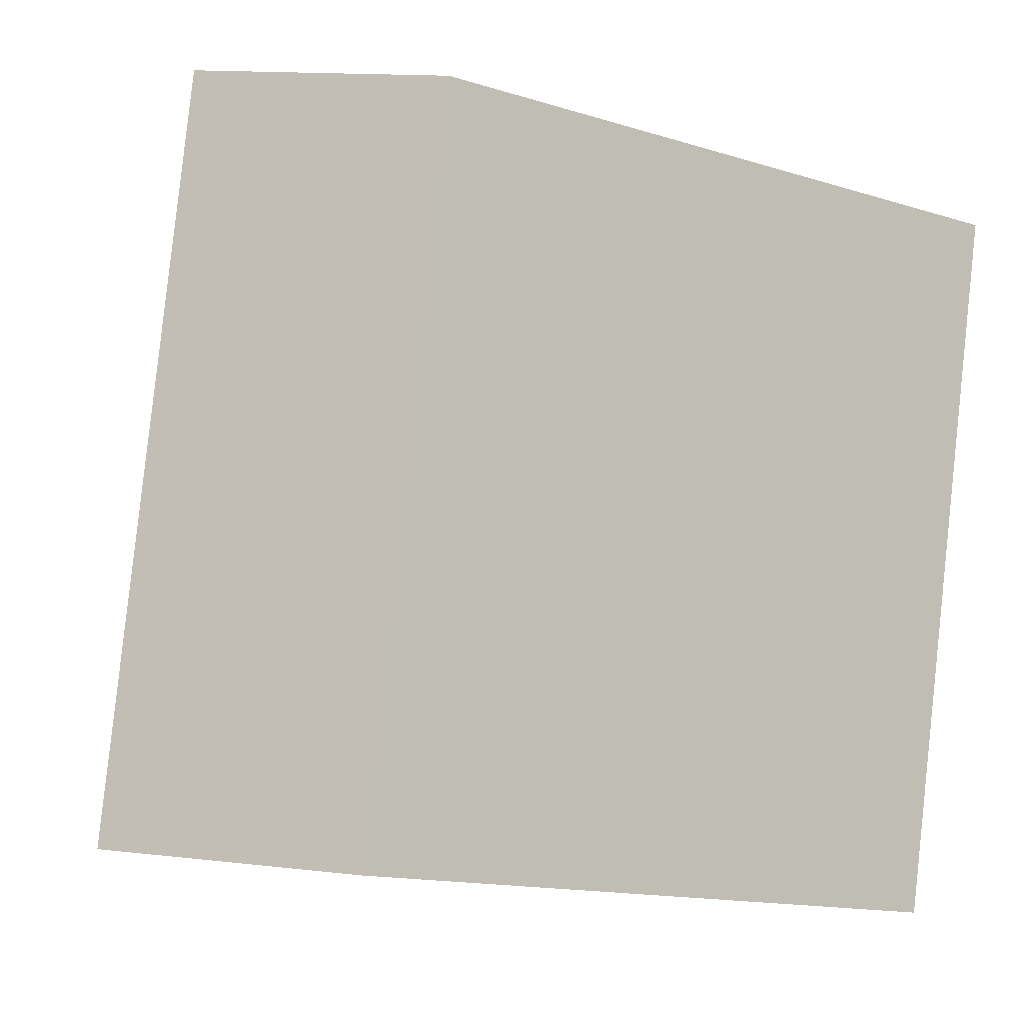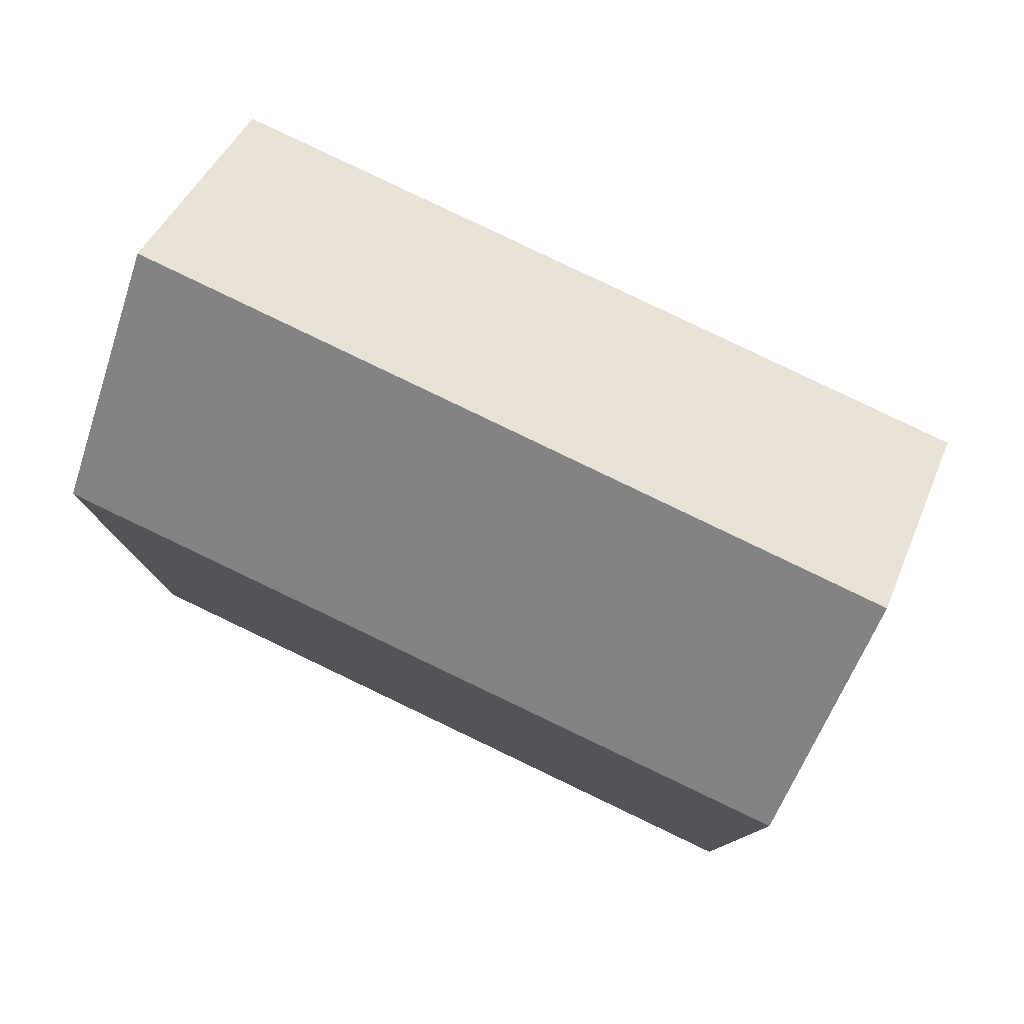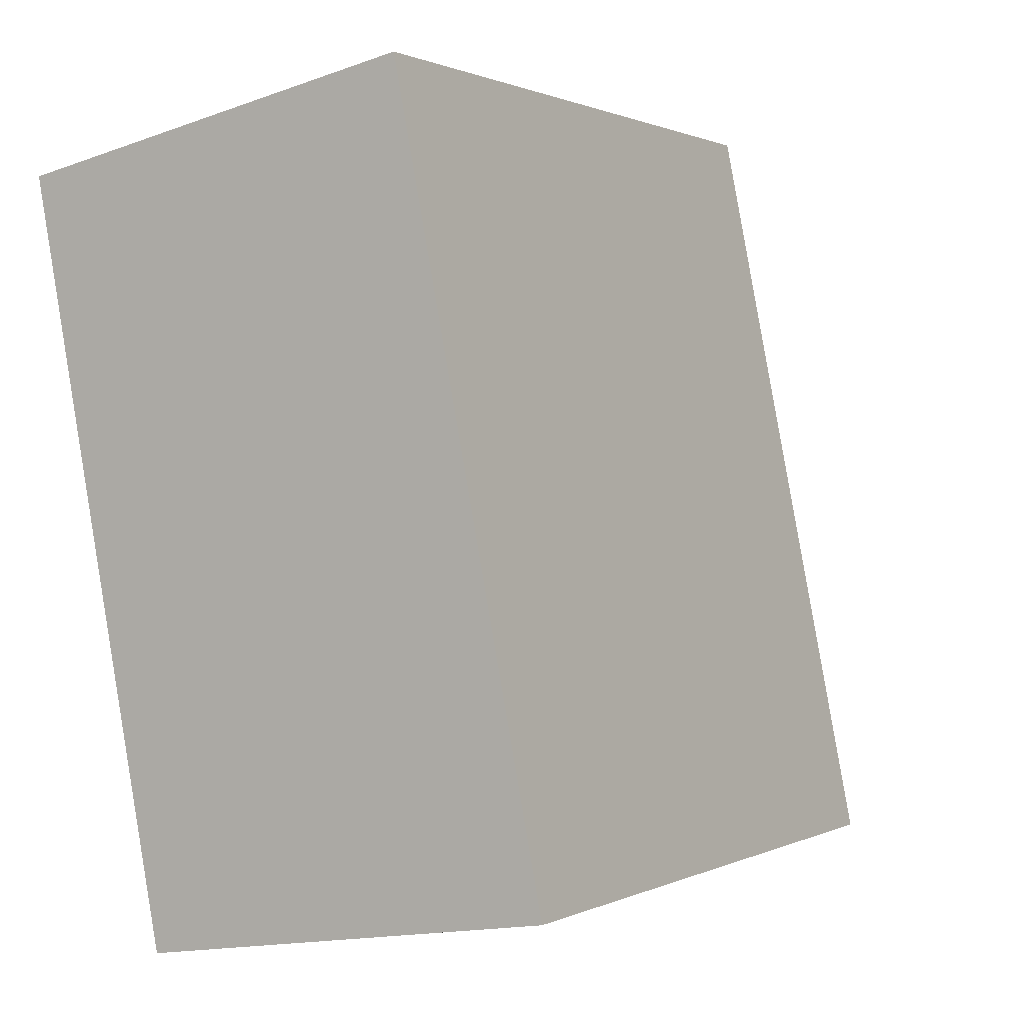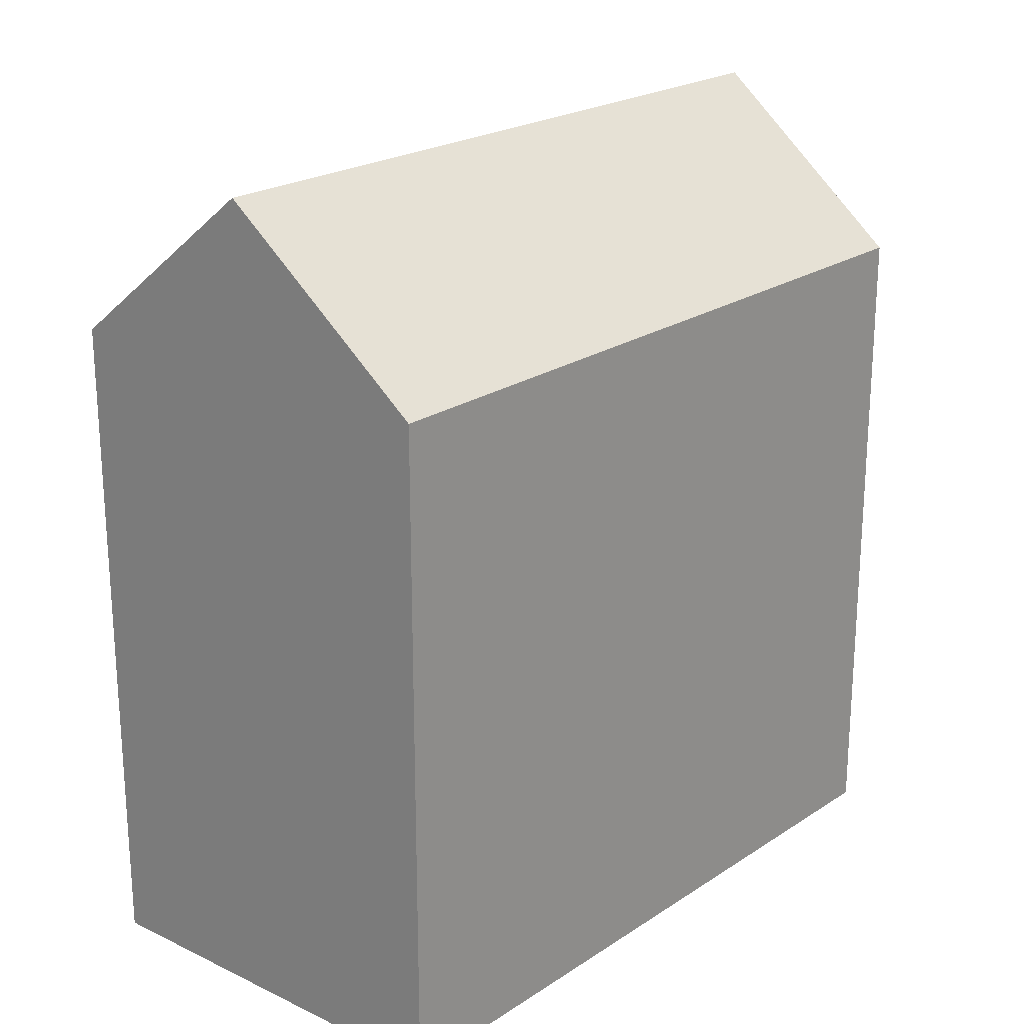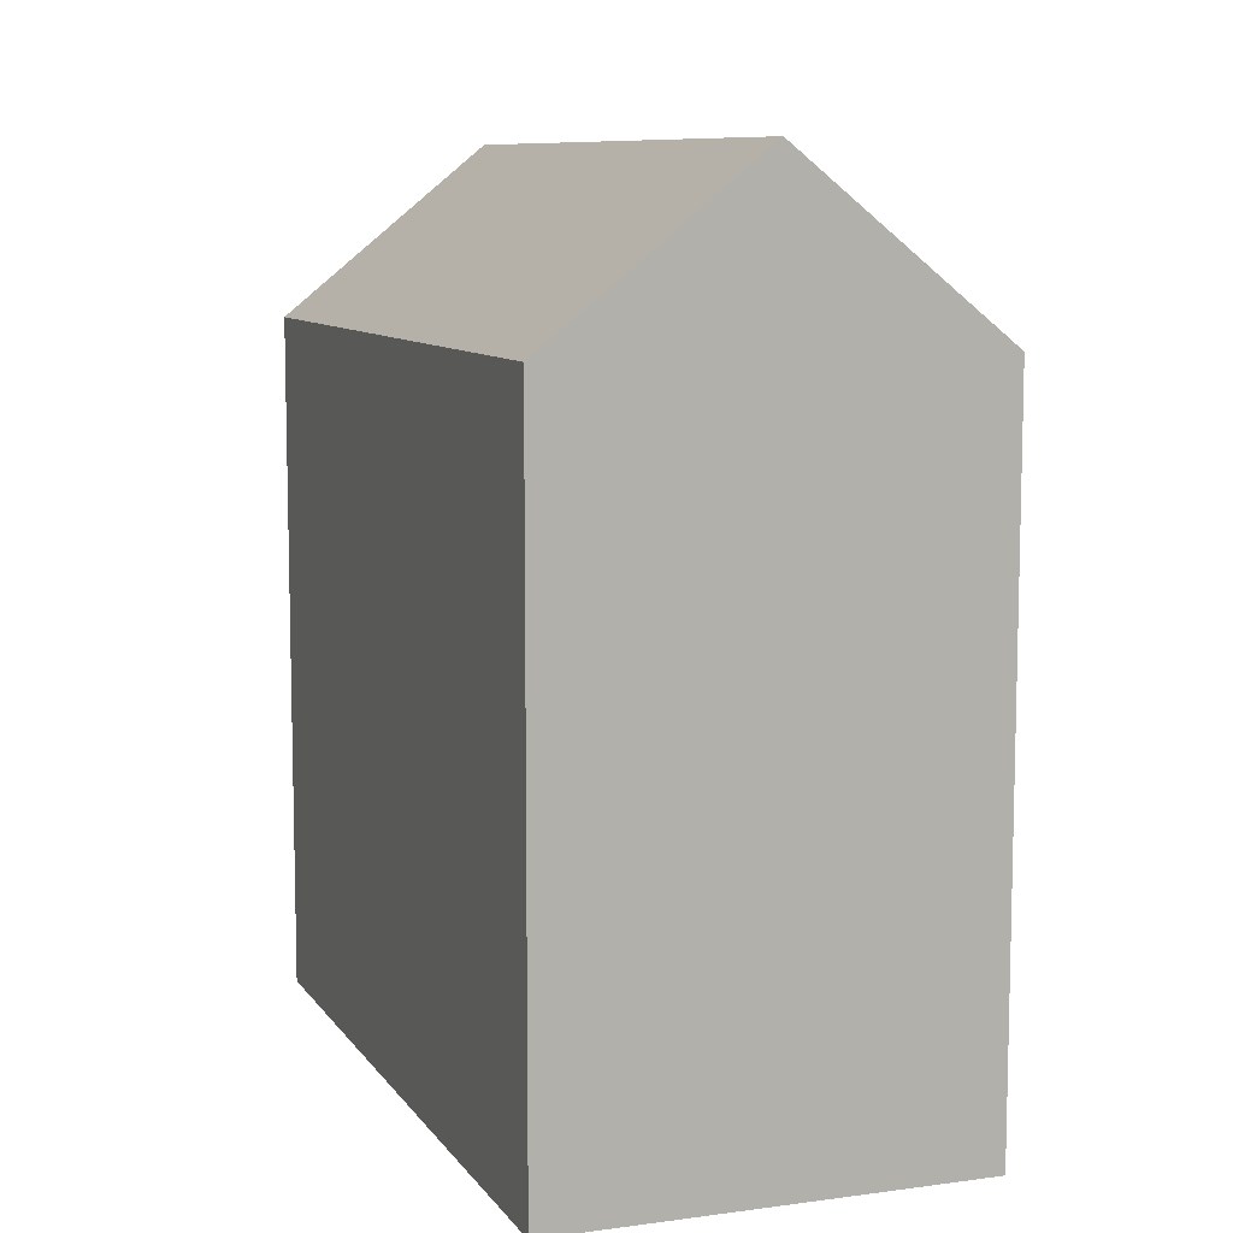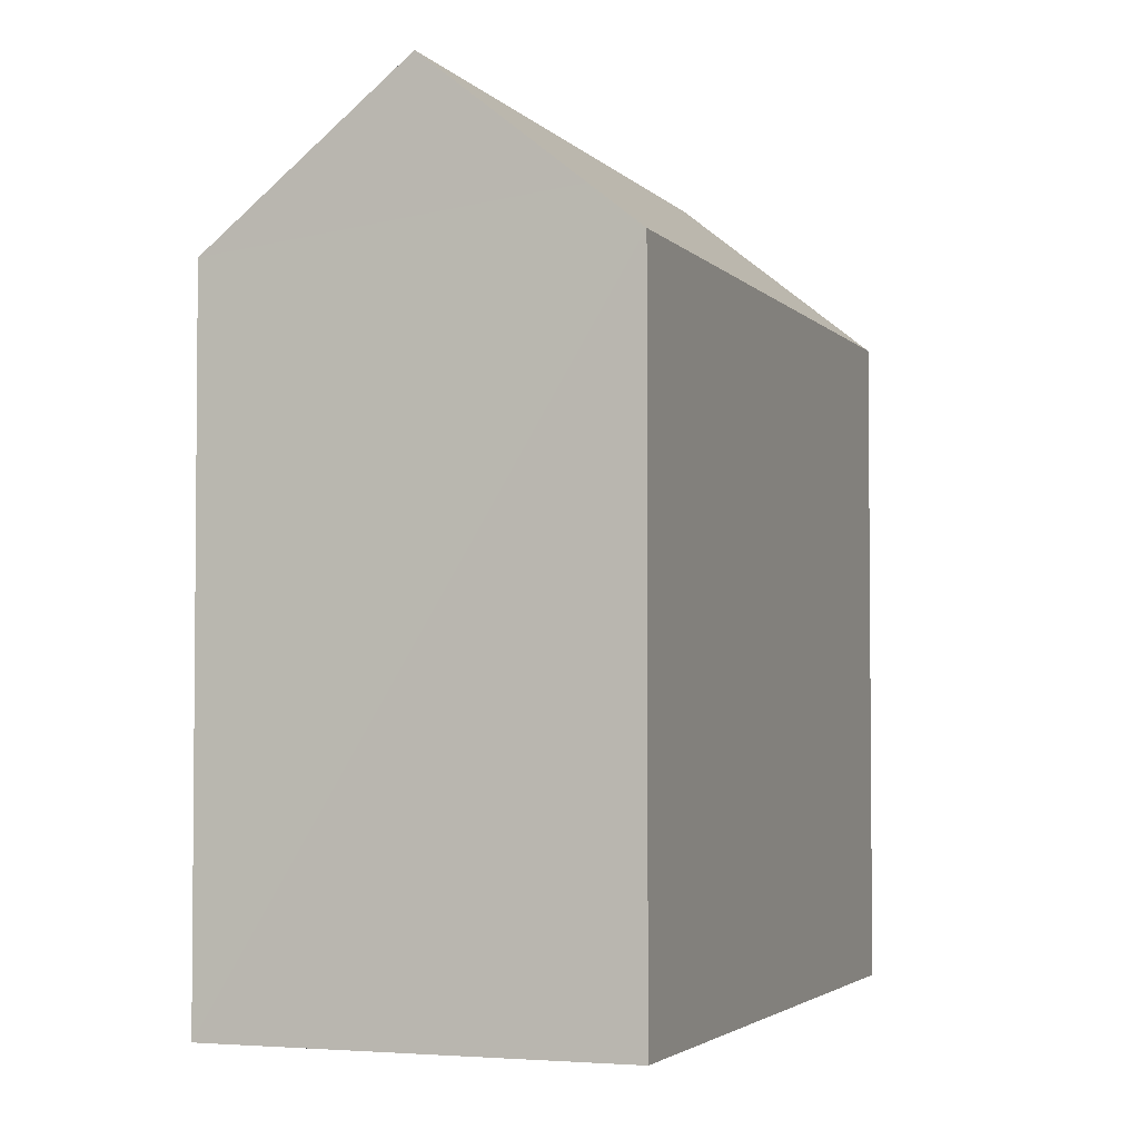
<metadata>
{"format":"obj","ext":"obj","renderer":"f3d","projection":"perspective","resolution":1024,"background":"white","views":[{"elev":-14.6,"azim":-123.9,"up":"+Z"},{"elev":79.6,"azim":-75.4,"up":"+Y"},{"elev":0.8,"azim":30.4,"up":"+Z"},{"elev":22.2,"azim":-149.4,"up":"+Y"},{"elev":9.1,"azim":-31.3,"up":"+Y"},{"elev":-3.2,"azim":9.0,"up":"+Y"}]}
</metadata>
<code>
v  11.89 19.87 2.35
v  10.4 21.08 2.113
v  11.88 19.87 2.414
v  5.916 24.74 1.202
v  10.22 24.74 -20.45
v  16.24 19.87 -19.5
v  15.47 20.49 -19.62
v  0 19.91 1.219e-15
v  4.476 20.09 -21.37
v  4.149 19.82 -21.42
v  16.24 1.194e-15 -19.5
v  4.149 1.311e-15 -21.42
v  15.47 1.202e-15 -19.62
v  10.22 1.253e-15 -20.45
v  4.476 1.308e-15 -21.37
v  0 0 0
v  11.88 -1.478e-16 2.414
v  10.4 -1.294e-16 2.113
v  5.916 -7.36e-17 1.202
v  11.89 -1.439e-16 2.35
g defaultobject
f 1 2 3
f 2 1 4
f 4 1 5
f 5 1 6
f 5 6 7
f 8 9 10
f 9 8 5
f 5 8 4
f 7 9 5
f 9 7 6
f 9 6 11
f 9 11 10
f 10 11 12
f 12 11 13
f 12 13 14
f 12 14 15
f 10 16 8
f 16 10 12
f 8 2 4
f 2 8 16
f 2 16 3
f 3 16 17
f 17 16 18
f 18 16 19
f 17 1 3
f 1 17 6
f 6 17 11
f 11 17 20
f 18 20 17
f 20 18 11
f 11 18 19
f 11 19 16
f 11 16 14
f 14 16 15
f 15 16 12
f 11 14 13

</code>
